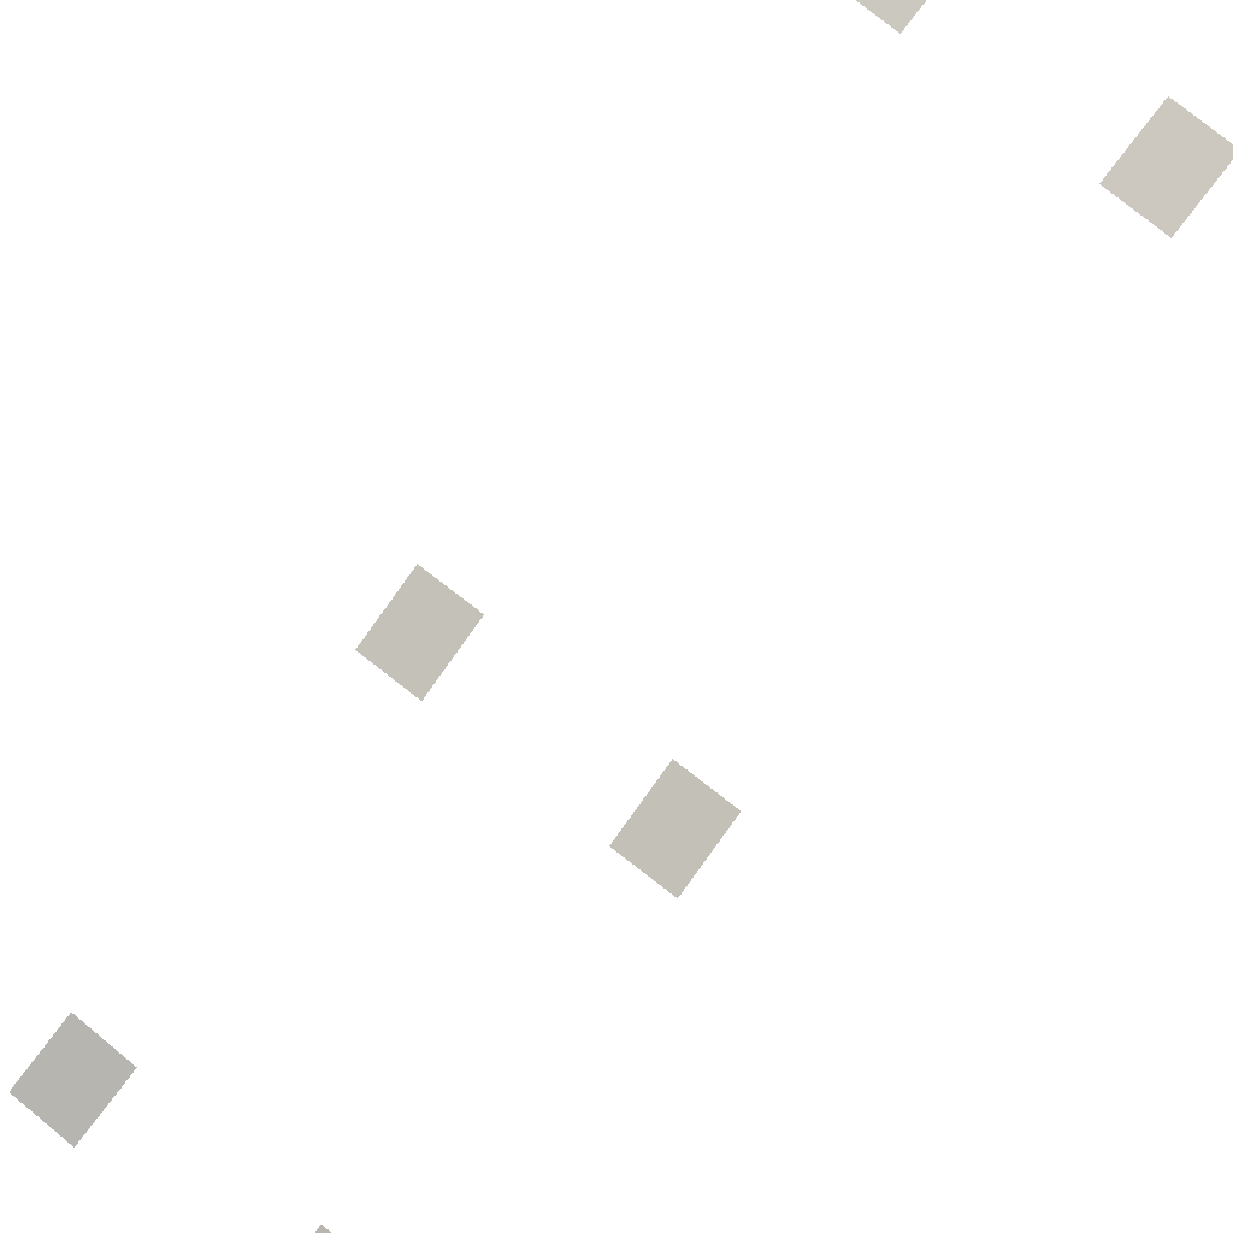
<metadata>
{"format":"obj","ext":"obj","renderer":"f3d","projection":"perspective","resolution":1024,"background":"white","views":[{"elev":73.3,"azim":-140.1,"up":"+Y"}]}
</metadata>
<code>
g Combined Mesh (root: scene) 3
v 11.56 11.66 -125.7
v 4.315 11.66 -121.5
v 15.74 11.66 -118.5
v 8.497 11.66 -114.3
v 18.4 19.87 -76.7
v 10.06 19.25 -76.68
v 18.16 23.29 -69.06
v 9.821 22.67 -69.05
v 24.89 91.54 118.8
v 20.13 91.46 111.9
v 18.01 91.53 123.6
v 13.25 91.46 116.7
v -24.88 91.48 112
v -28.89 91.55 119.3
v -17.84 91.44 115.8
v -21.85 91.5 123.2
v -13.56 38.84 -24.35
v -21.89 39.55 -24.29
v -13.28 41.42 -16.4
v -21.61 42.13 -16.33
v 18.26 73.17 47.39
v 9.901 73.2 47.47
v 18.36 75.1 55.53
v 9.992 75.14 55.61
v 18.35 20.64 -74.99
v 10 20.02 -74.97
v 18.11 24.05 -67.36
v 9.768 23.43 -67.34
v 2.156 11.66 -120.5
v -6.208 11.66 -120.5
v 2.156 11.66 -112.1
v -6.208 11.66 -112.1
v 18.12 36.8 -22.8
v 9.78 37.46 -22.72
v 18.4 39.36 -14.84
v 10.06 40.02 -14.76
v -13.47 72.81 45.85
v -21.84 72.85 45.93
v -13.39 74.72 53.99
v -21.75 74.76 54.07
v -9.292 11.66 -119.9
v -16.54 11.66 -124.1
v -13.47 11.66 -112.6
v -20.72 11.66 -116.8
v -10.23 11.66 -118.3
v -17.47 11.66 -122.5
v -14.41 11.66 -111
v -21.65 11.66 -115.2
v 2.156 11.66 -124.3
v -6.208 11.66 -124.3
v 2.156 11.66 -115.9
v -6.208 11.66 -115.9
v -13.45 73.24 47.67
v -21.82 73.27 47.75
v -13.37 75.15 55.82
v -21.73 75.18 55.89
v -13.49 39.42 -22.57
v -21.83 40.12 -22.51
v -13.22 42 -14.62
v -21.55 42.71 -14.55
v 18.05 36.23 -24.58
v 9.717 36.89 -24.5
v 18.34 38.79 -16.62
v 10 39.45 -16.54
v -13.24 17.59 -76.71
v -21.58 16.97 -76.7
v -13.47 20.91 -69.04
v -21.82 20.29 -69.03
v -23.38 91.43 112.8
v -27.41 91.54 120.1
v -16.05 91.49 116.8
v -20.08 91.6 124.2
v -13.29 18.33 -74.99
v -21.63 17.71 -74.98
v -13.53 21.65 -67.32
v -21.87 21.03 -67.31
v -8.337 11.66 -121.5
v -15.58 11.66 -125.7
v -12.52 11.66 -114.3
v -19.76 11.66 -118.5
v 12.51 11.66 -124.1
v 5.271 11.66 -119.9
v 16.7 11.66 -116.8
v 9.453 11.66 -112.6
v 13.45 11.66 -122.5
v 6.207 11.66 -118.3
v 17.63 11.66 -115.2
v 10.39 11.66 -111
v 23.35 91.55 119.9
v 18.59 91.4 113
v 16.47 91.67 124.6
v 11.71 91.51 117.8
v 2.156 11.66 -122.4
v -6.208 11.66 -122.4
v 2.156 11.66 -114
v -6.208 11.66 -114
v 18.24 72.73 45.57
v 9.881 72.77 45.65
v 18.34 74.67 53.71
v 9.971 74.7 53.79
v 4.68 13.58 -143.6
v -8.32 13.58 -143.6
v 4.68 13.58 -130.6
v -8.32 13.58 -130.6
g Combined Mesh (root: scene) 3_0
f 2 4 1
f 3 1 4
g Combined Mesh (root: scene) 3_1
f 6 8 5
f 7 5 8
g Combined Mesh (root: scene) 3_2
f 10 12 9
f 11 9 12
g Combined Mesh (root: scene) 3_3
f 14 16 13
f 15 13 16
g Combined Mesh (root: scene) 3_4
f 18 20 17
f 19 17 20
g Combined Mesh (root: scene) 3_5
f 22 24 21
f 23 21 24
g Combined Mesh (root: scene) 3_6
f 26 28 25
f 27 25 28
g Combined Mesh (root: scene) 3_7
f 30 32 29
f 31 29 32
g Combined Mesh (root: scene) 3_8
f 34 36 33
f 35 33 36
g Combined Mesh (root: scene) 3_9
f 38 40 37
f 39 37 40
g Combined Mesh (root: scene) 3_10
f 42 44 41
f 43 41 44
g Combined Mesh (root: scene) 3_11
f 46 48 45
f 47 45 48
g Combined Mesh (root: scene) 3_12
f 50 52 49
f 51 49 52
g Combined Mesh (root: scene) 3_13
f 54 56 53
f 55 53 56
g Combined Mesh (root: scene) 3_14
f 58 60 57
f 59 57 60
g Combined Mesh (root: scene) 3_15
f 62 64 61
f 63 61 64
g Combined Mesh (root: scene) 3_16
f 66 68 65
f 67 65 68
g Combined Mesh (root: scene) 3_17
f 70 72 69
f 71 69 72
g Combined Mesh (root: scene) 3_18
f 74 76 73
f 75 73 76
g Combined Mesh (root: scene) 3_19
f 78 80 77
f 79 77 80
g Combined Mesh (root: scene) 3_20
f 82 84 81
f 83 81 84
g Combined Mesh (root: scene) 3_21
f 86 88 85
f 87 85 88
g Combined Mesh (root: scene) 3_22
f 90 92 89
f 91 89 92
g Combined Mesh (root: scene) 3_23
f 94 96 93
f 95 93 96
g Combined Mesh (root: scene) 3_24
f 98 100 97
f 99 97 100
g Combined Mesh (root: scene) 3_25
f 102 104 101
f 103 101 104

</code>
